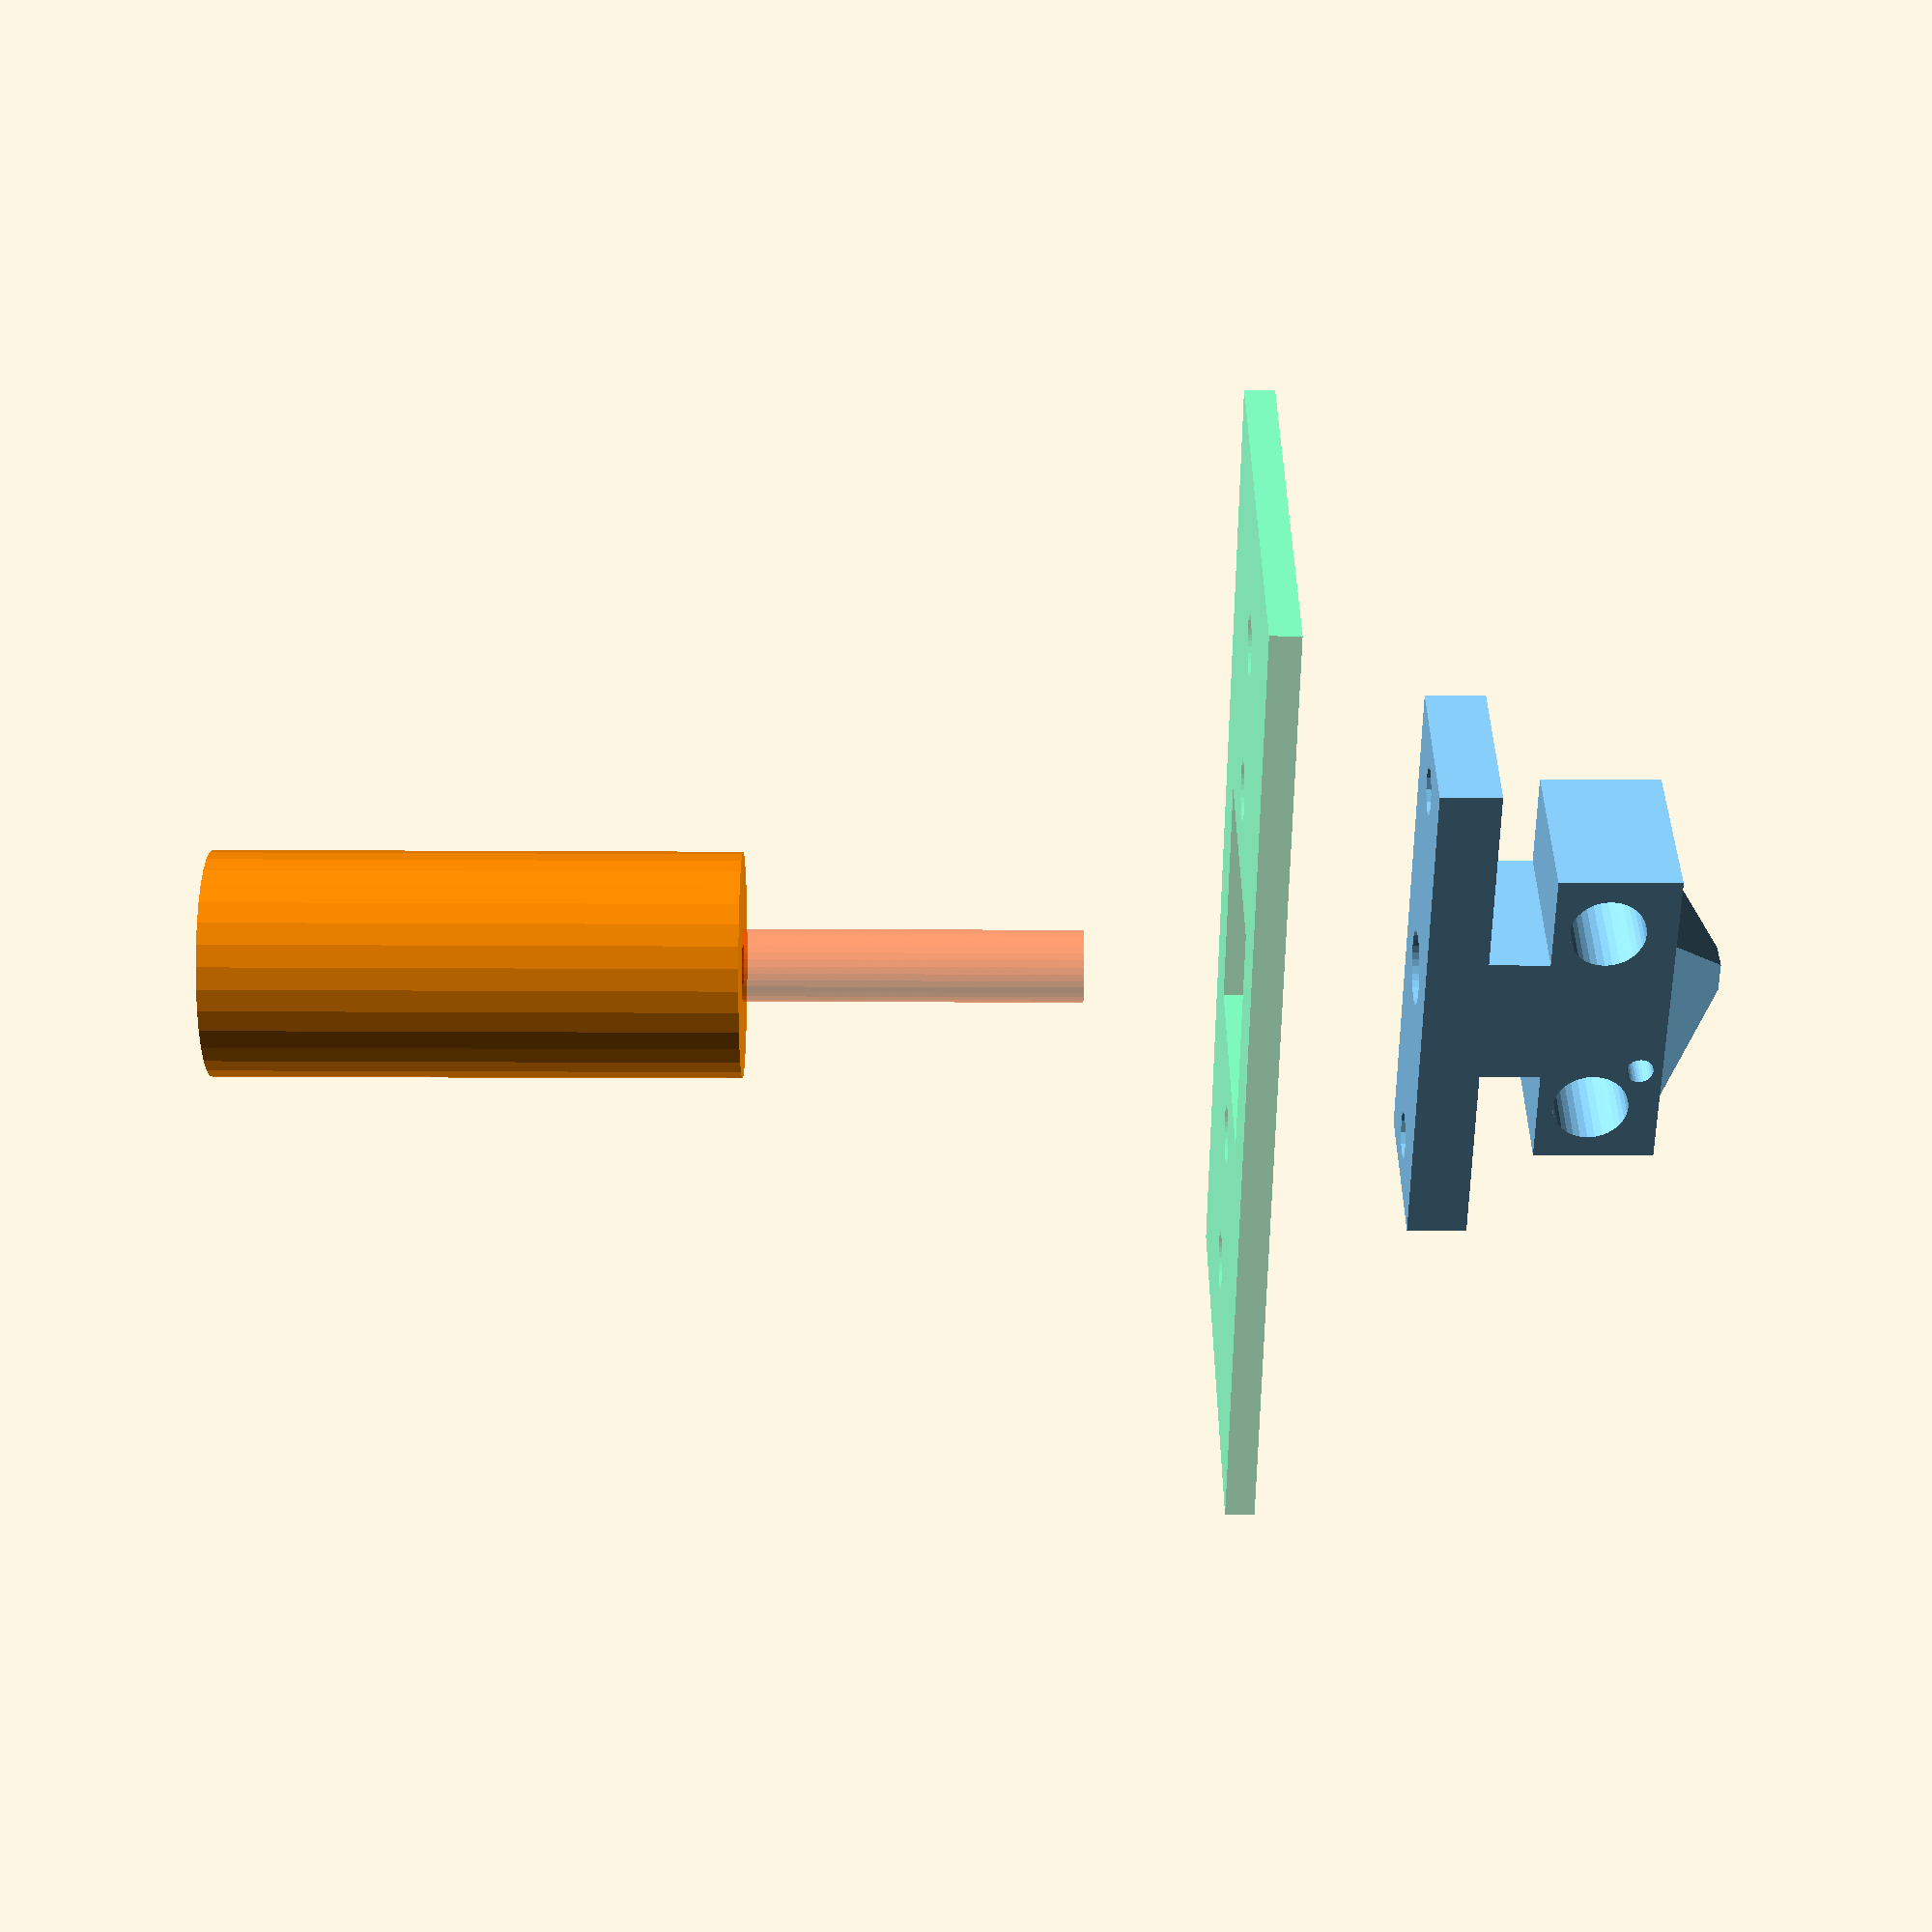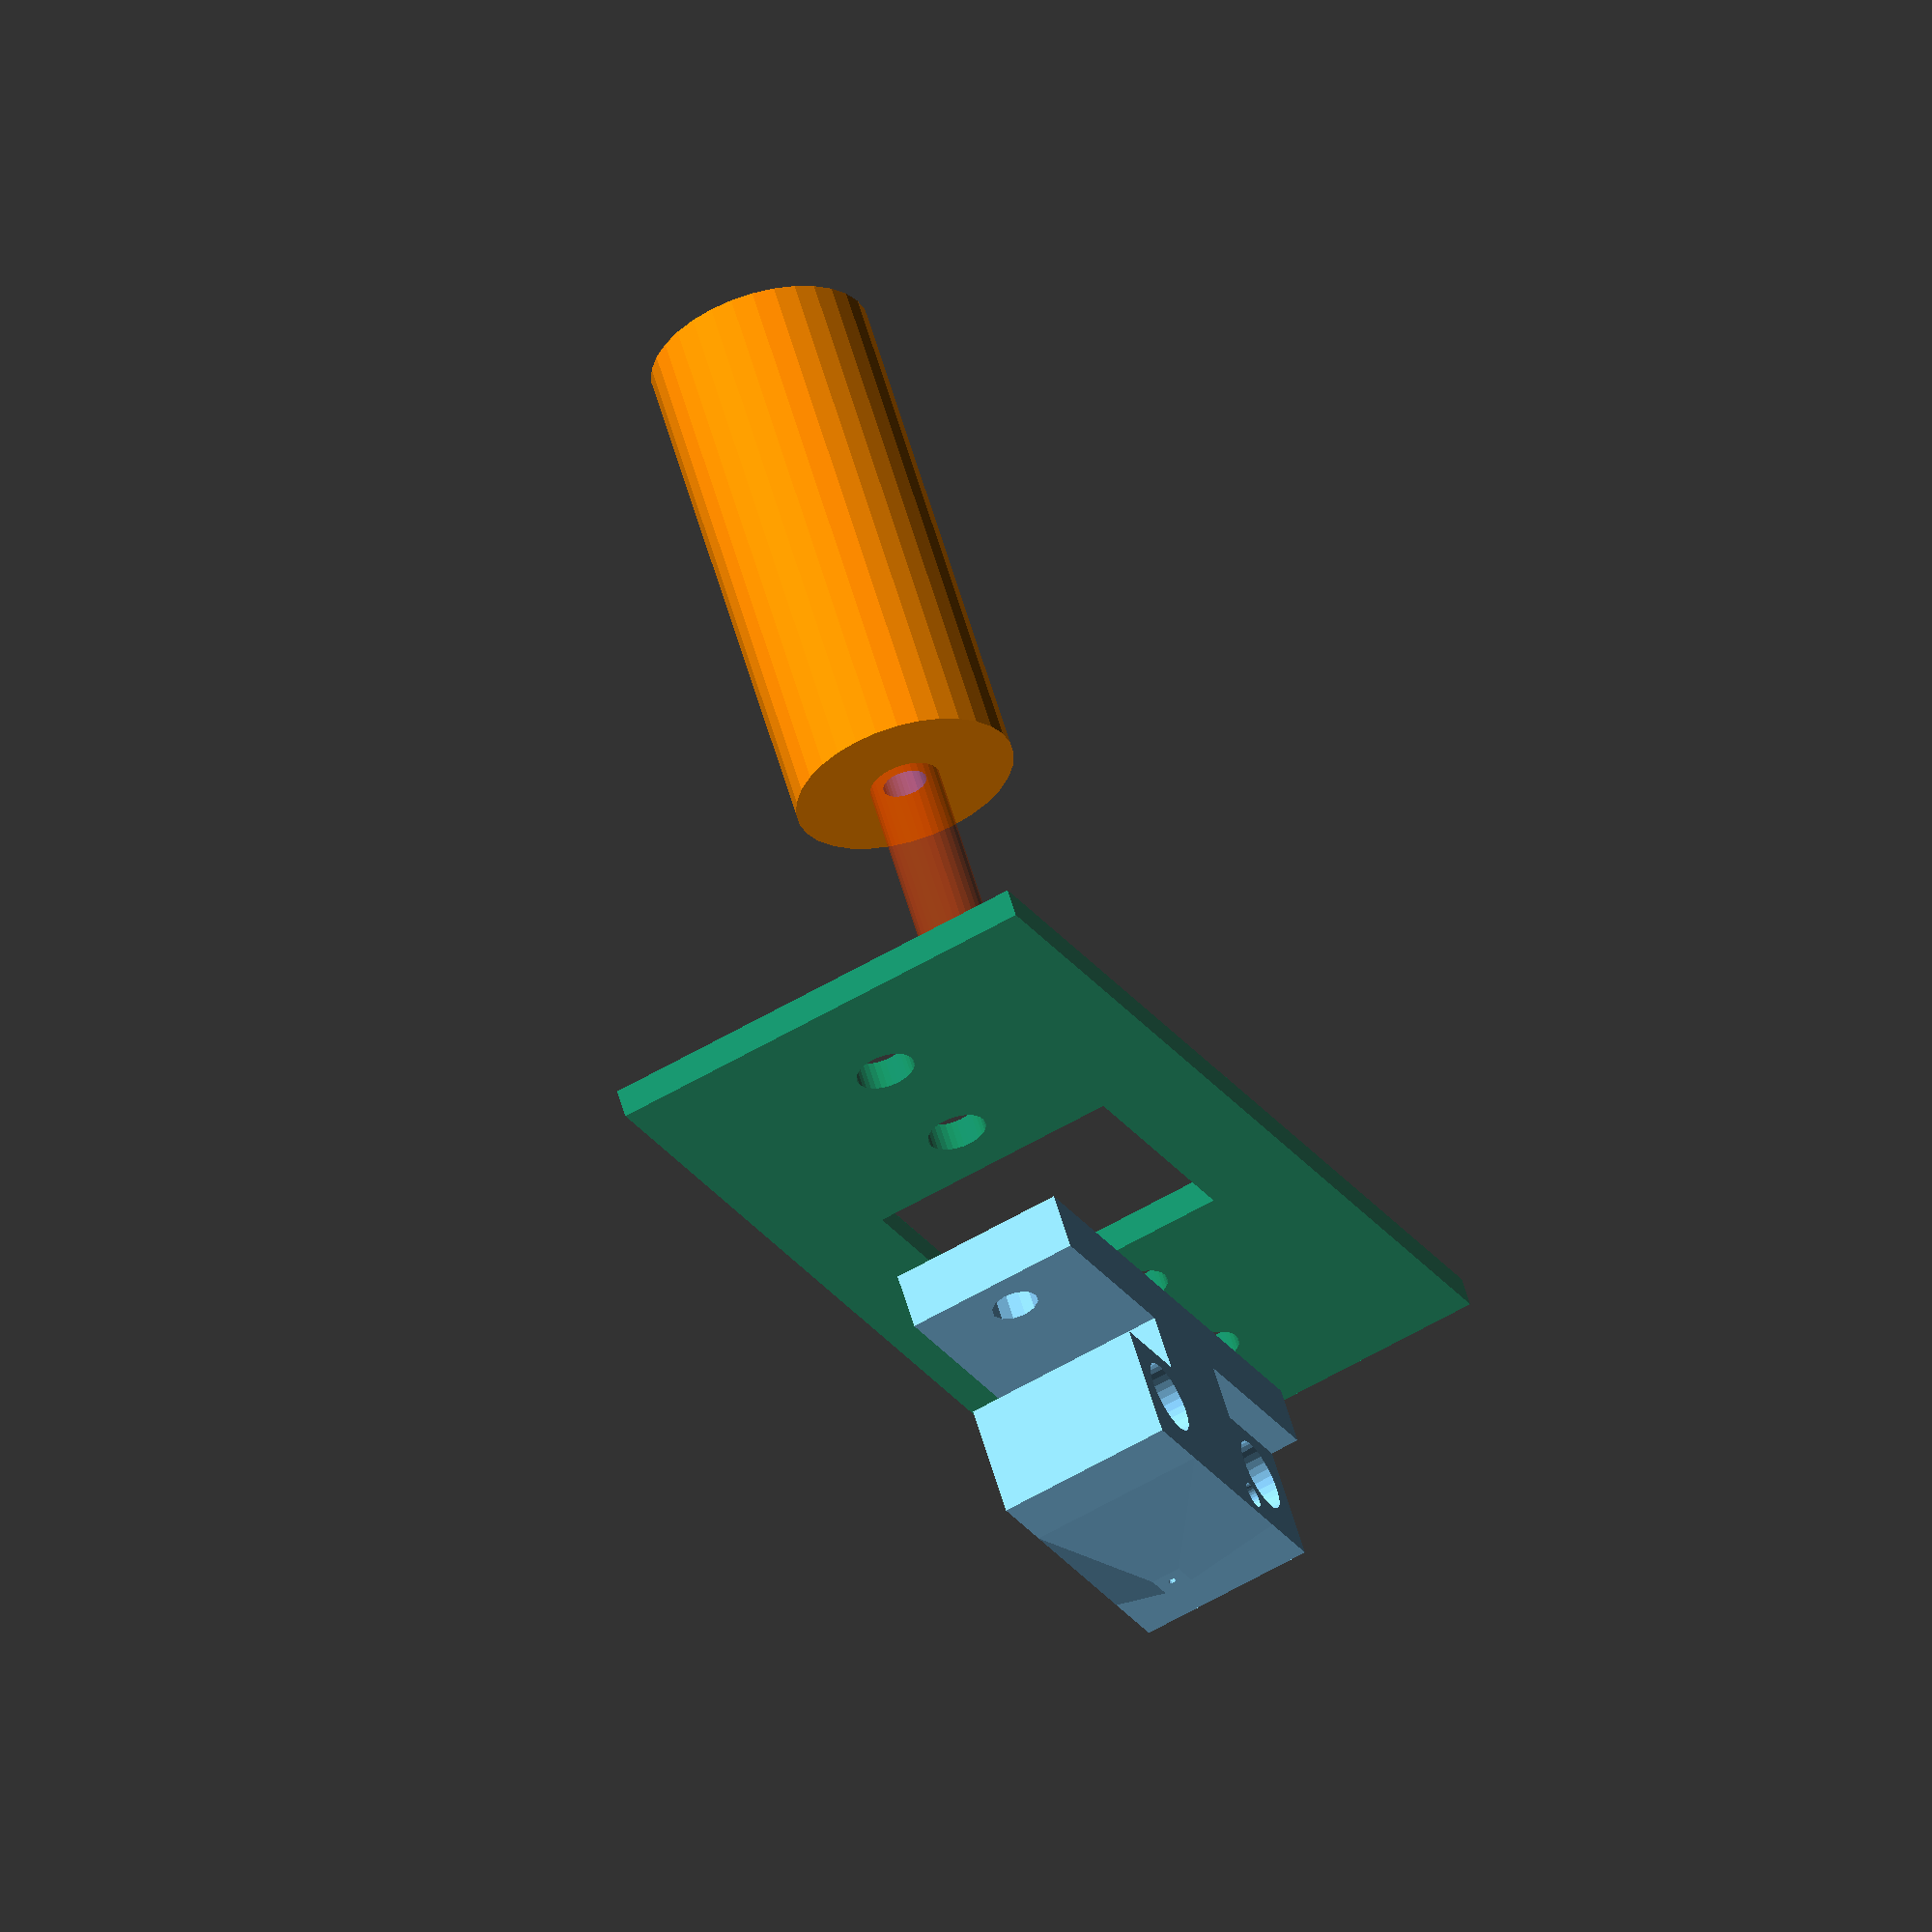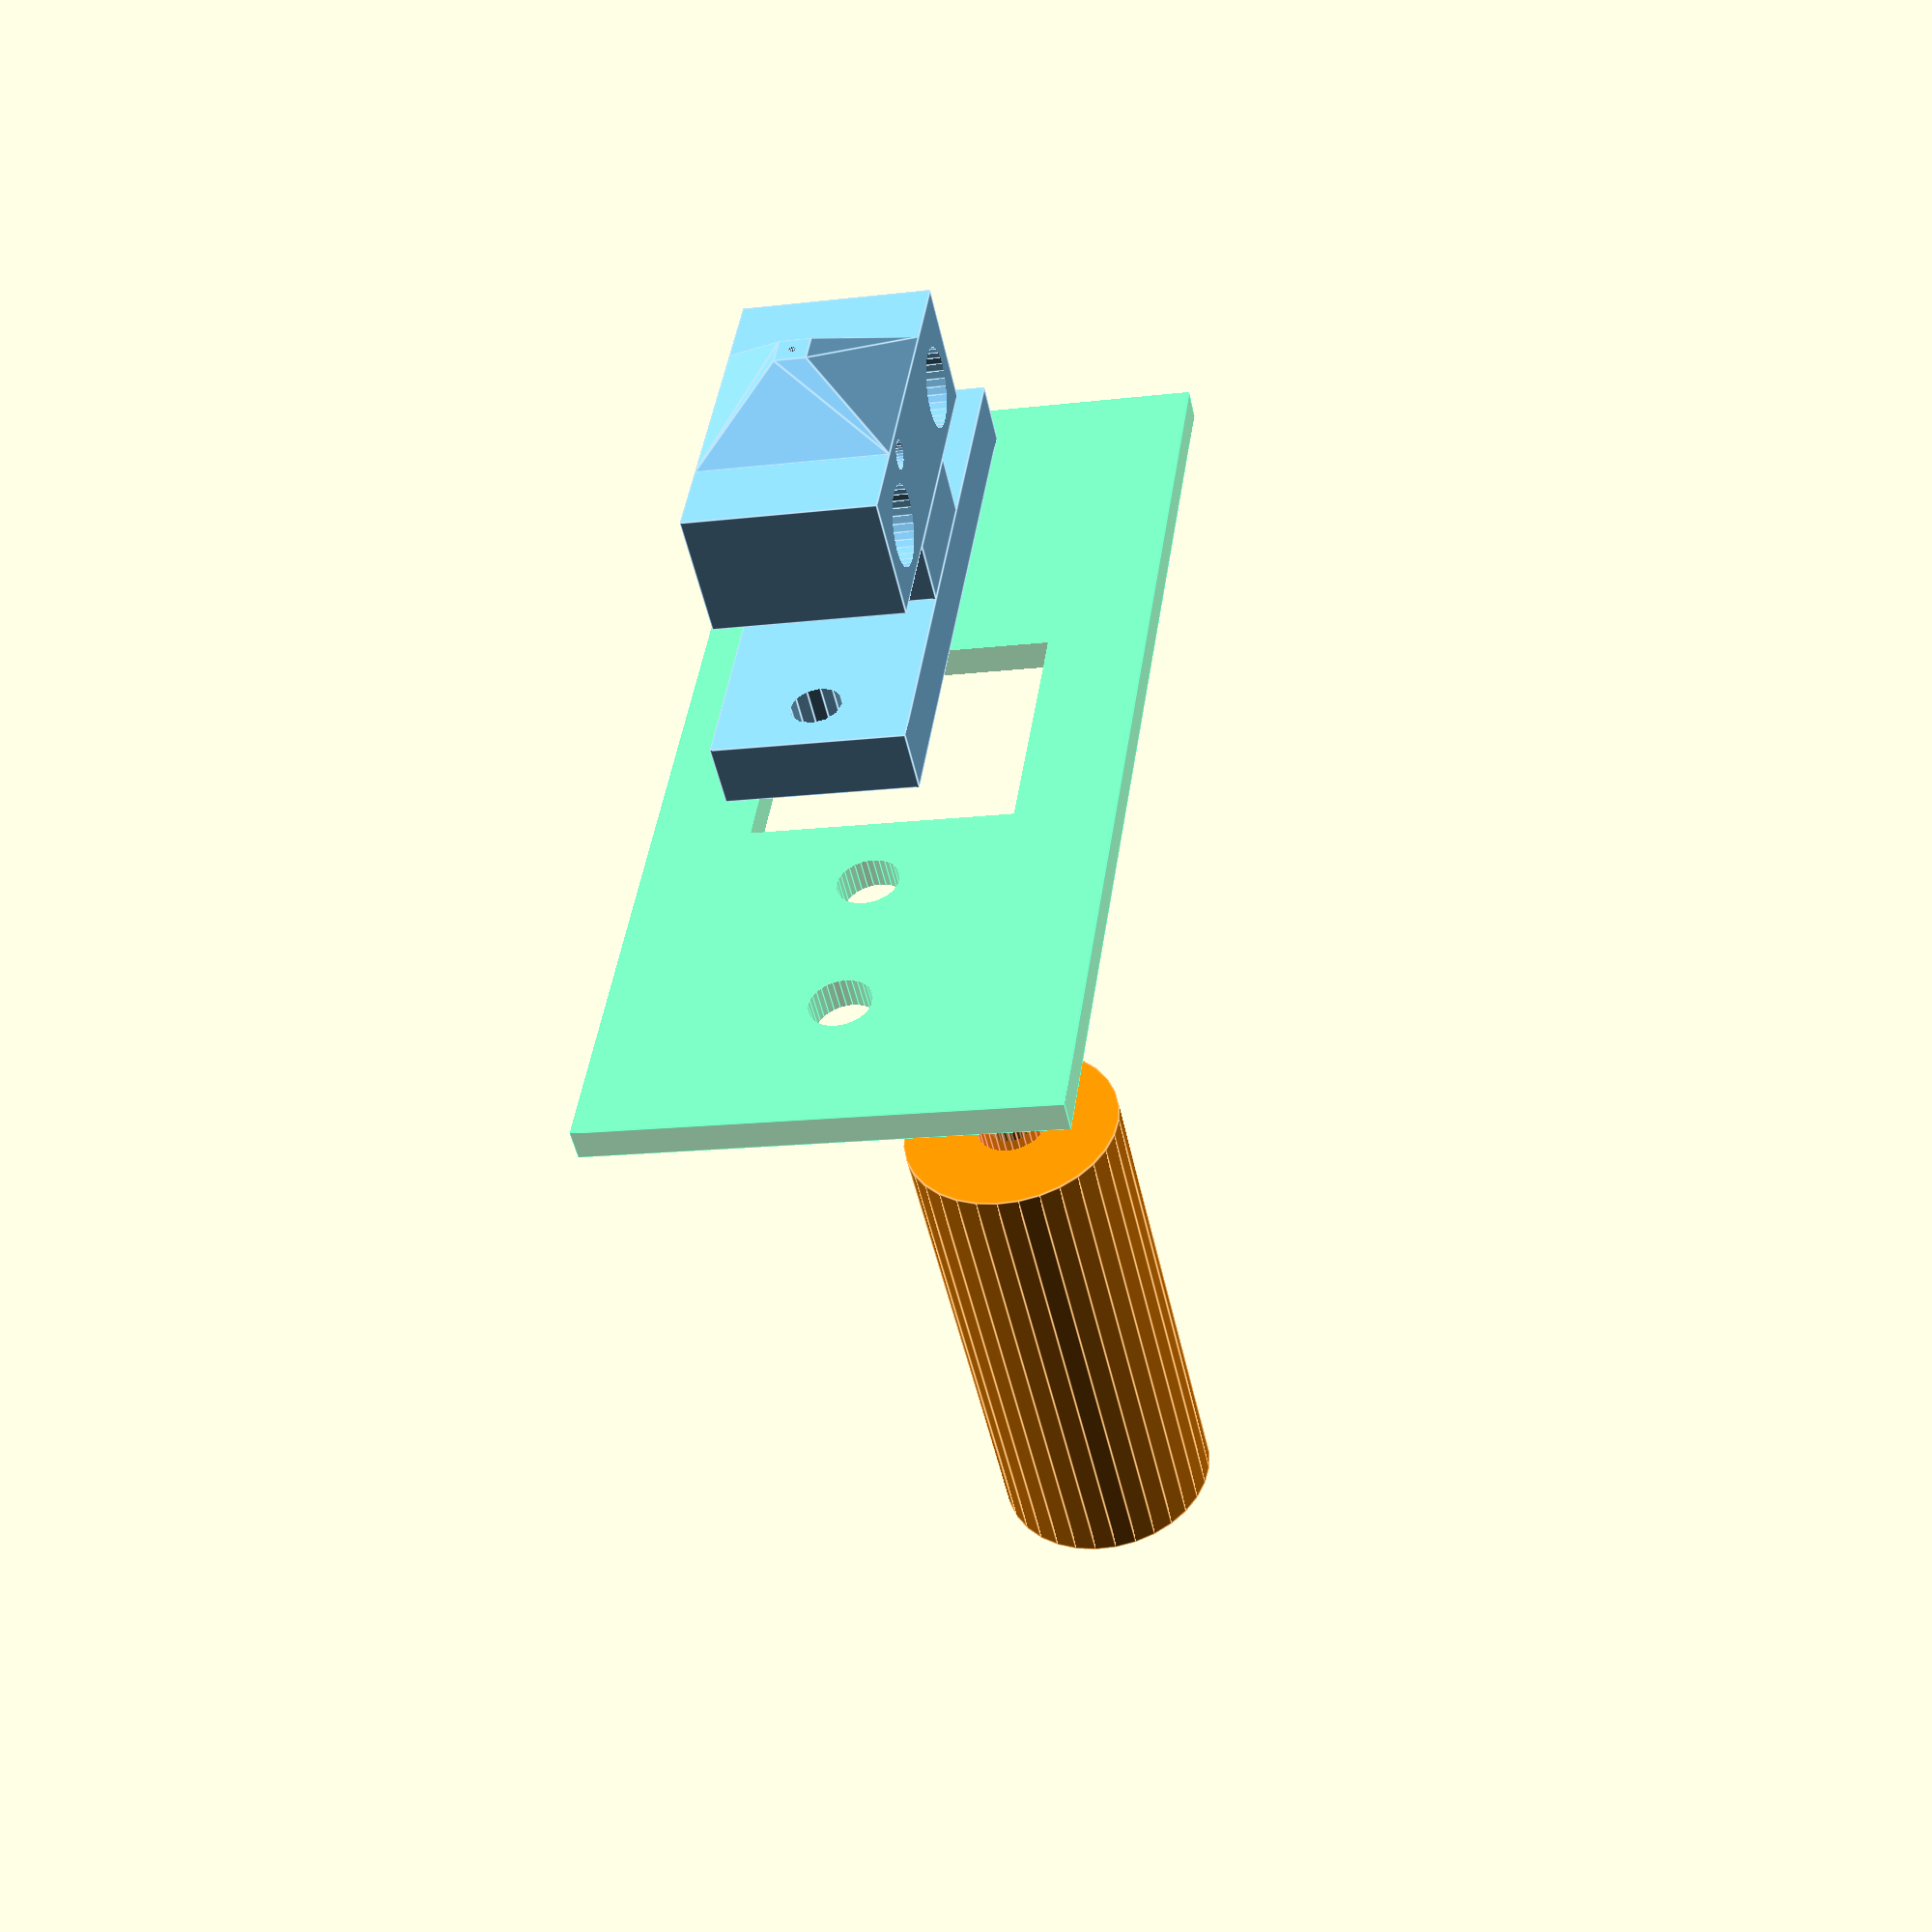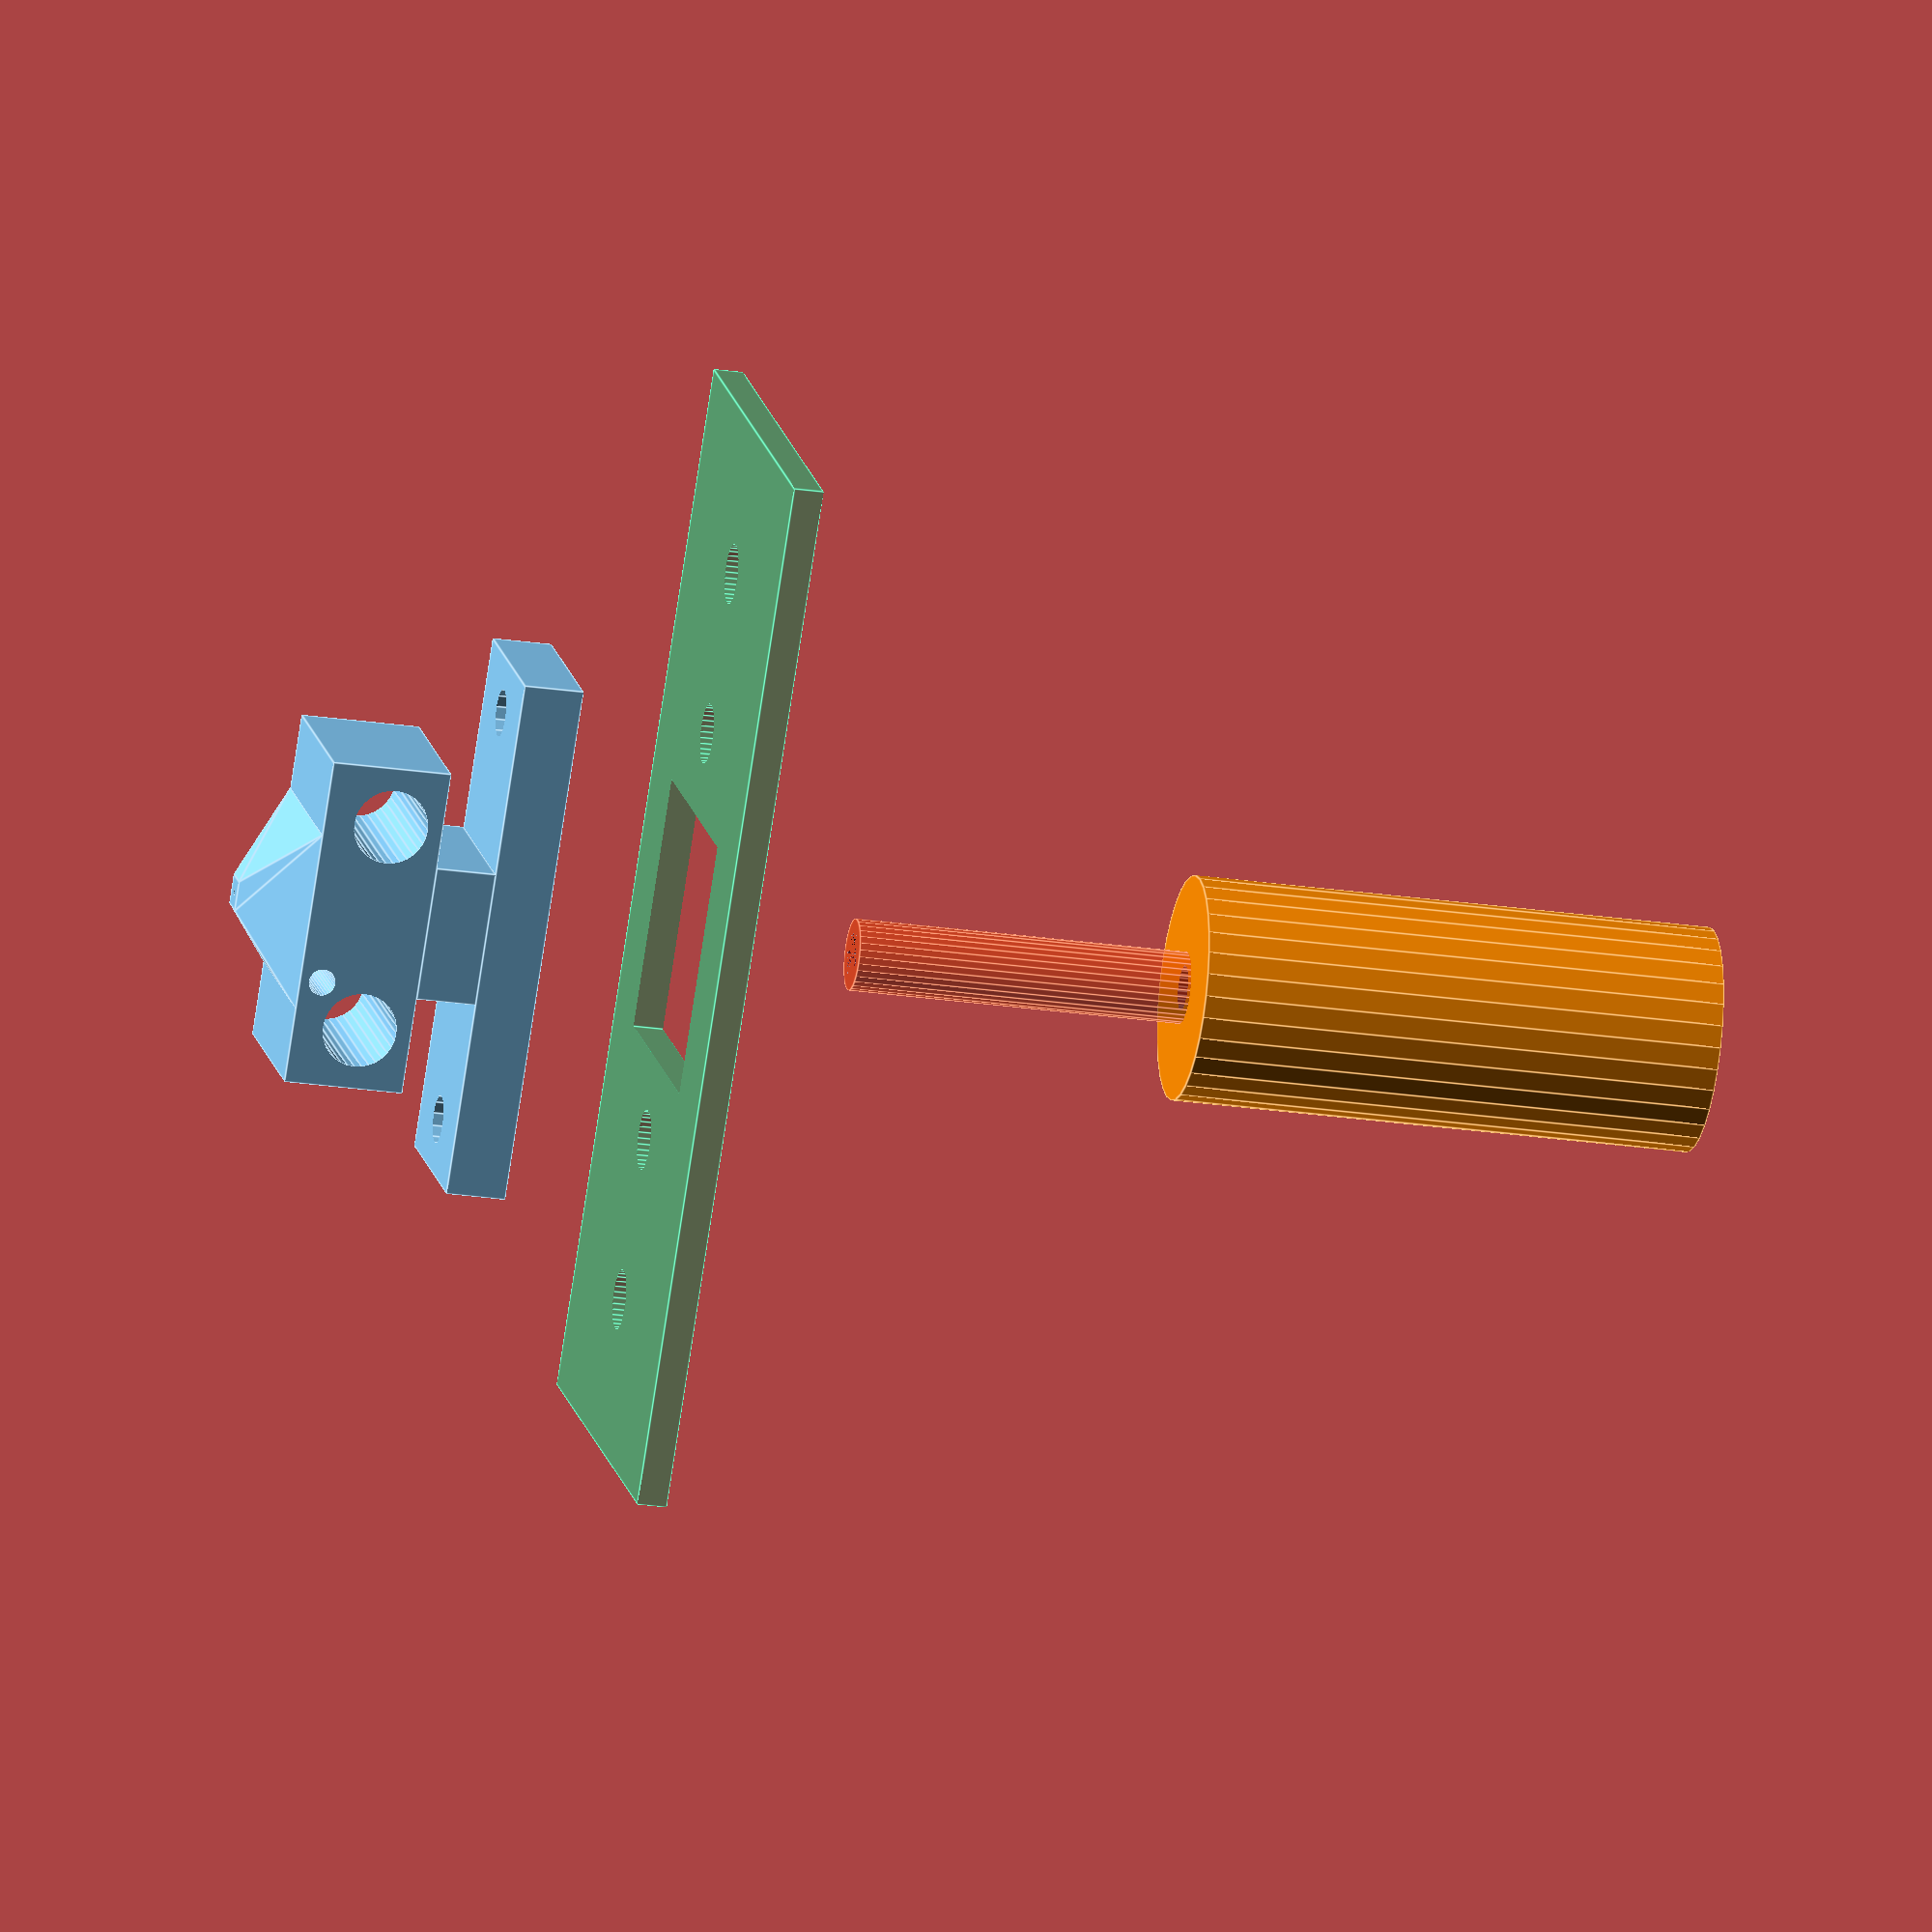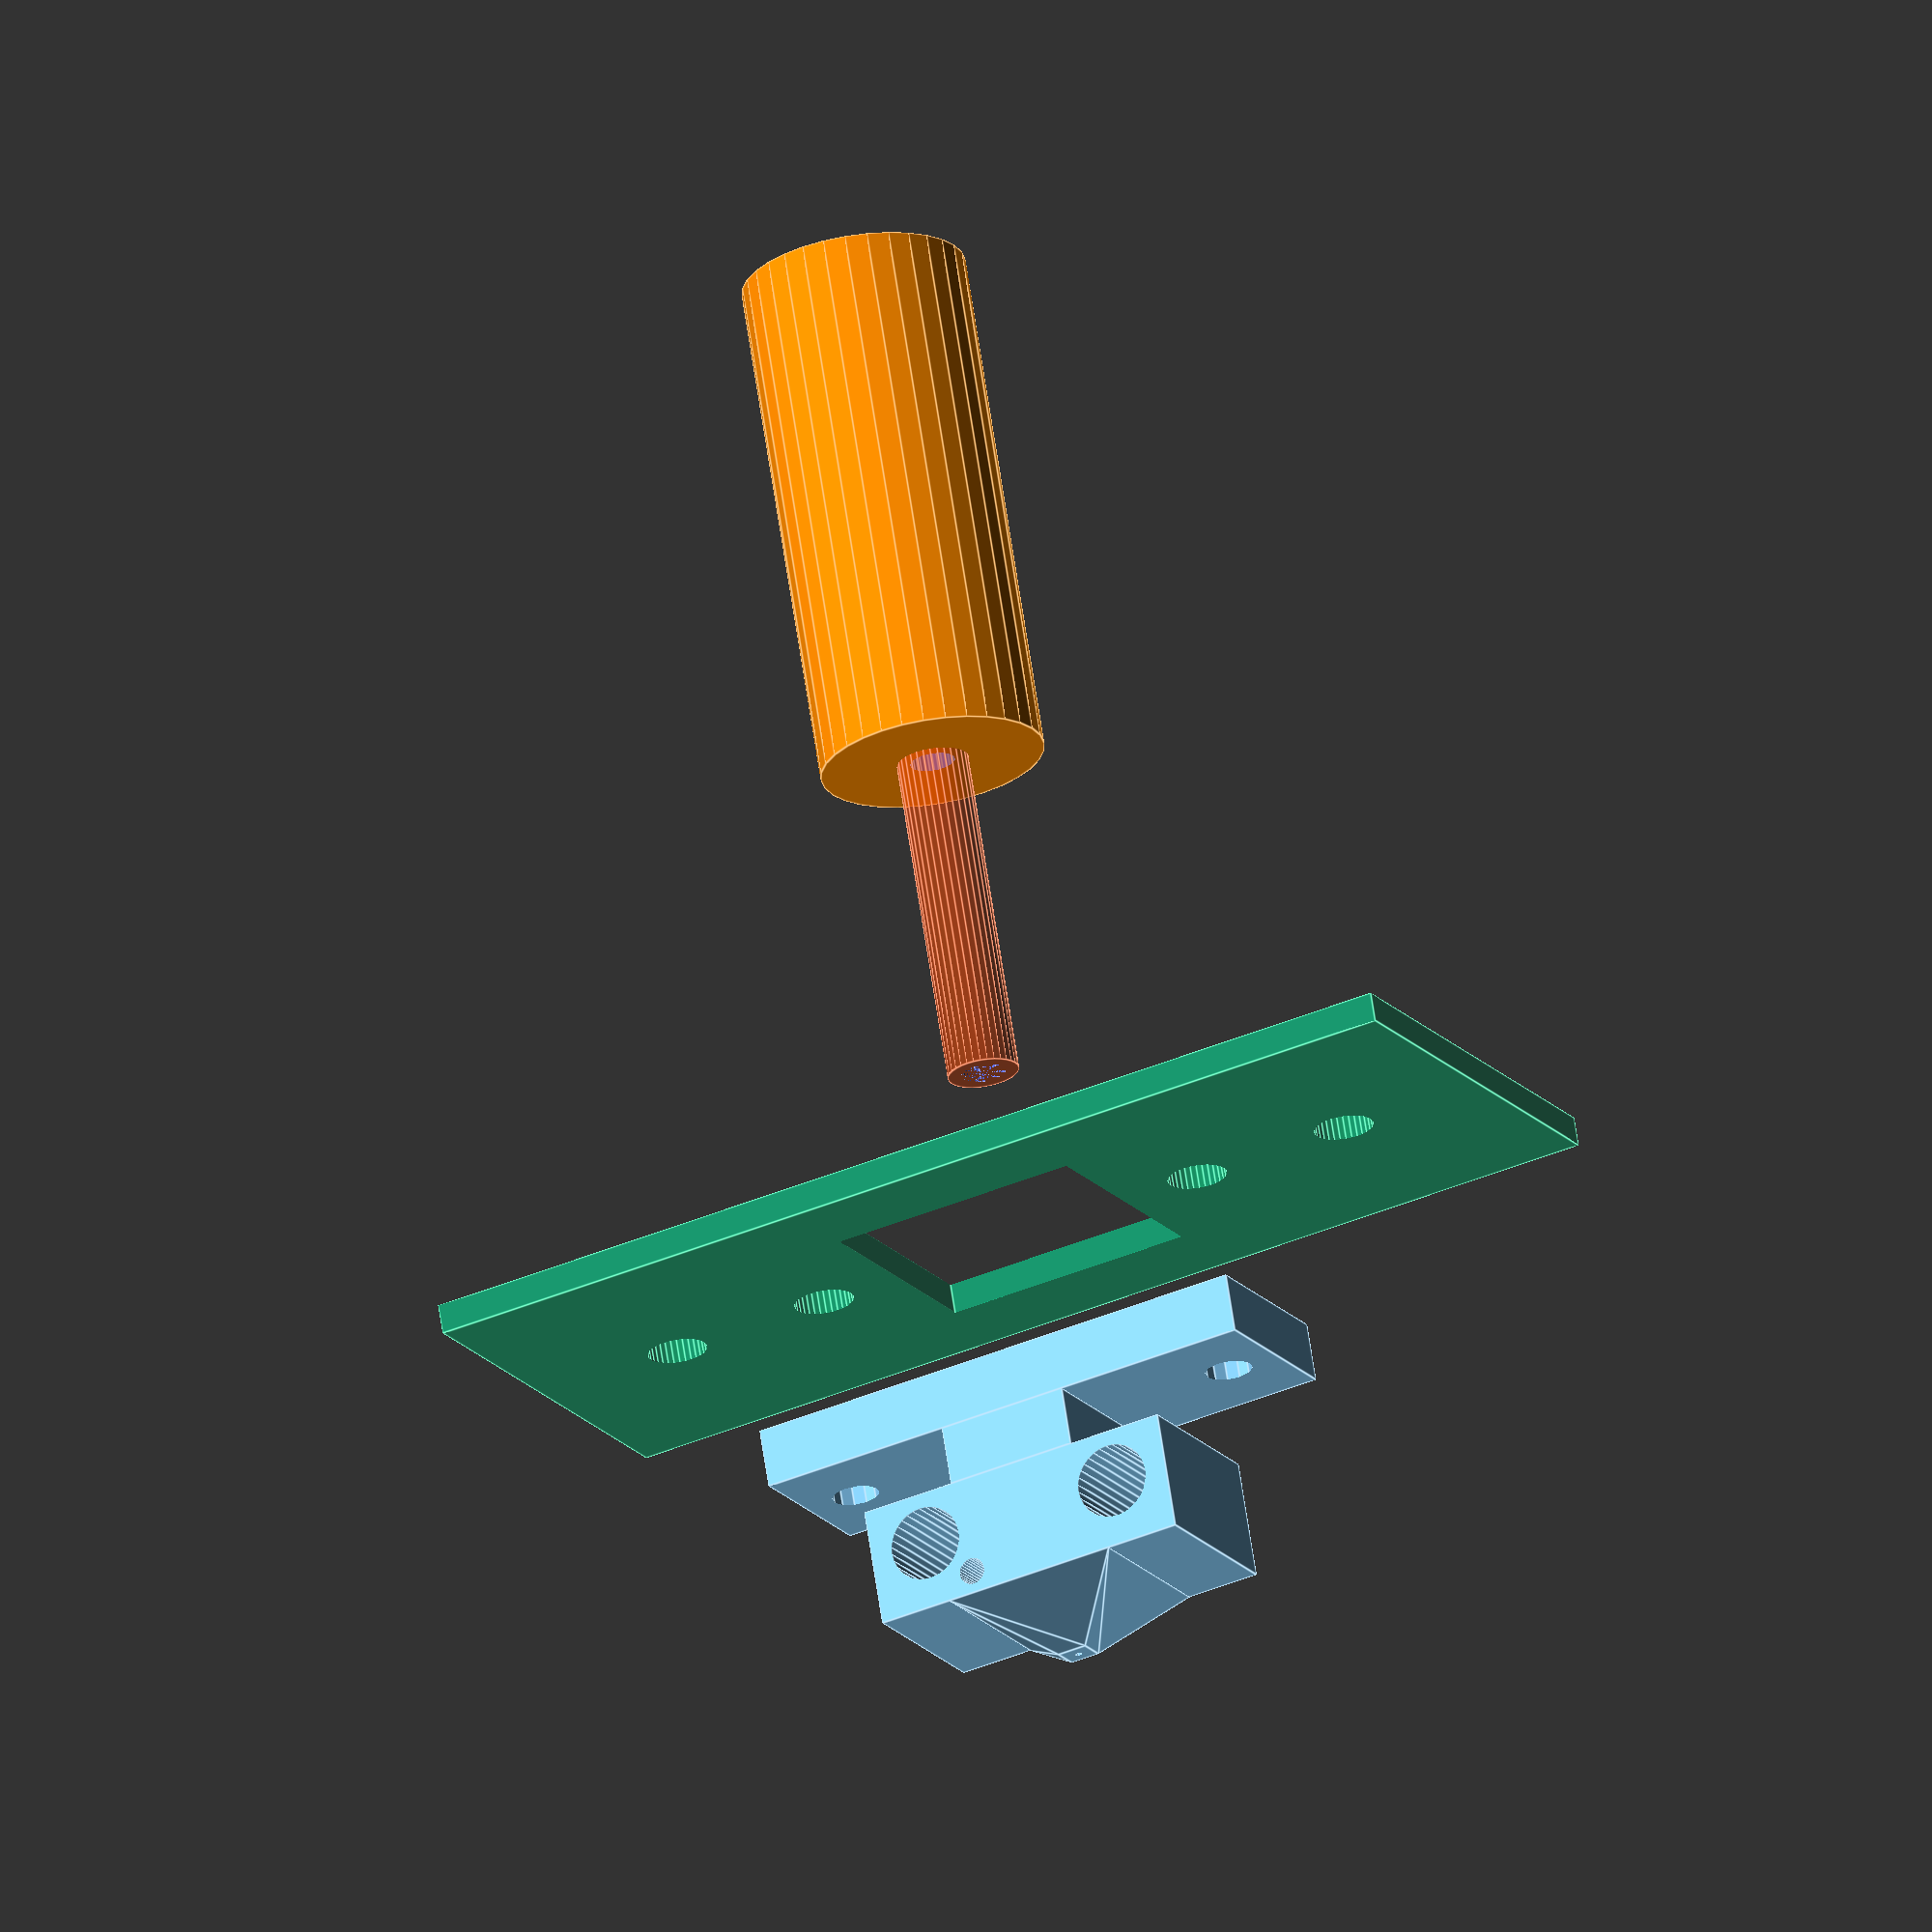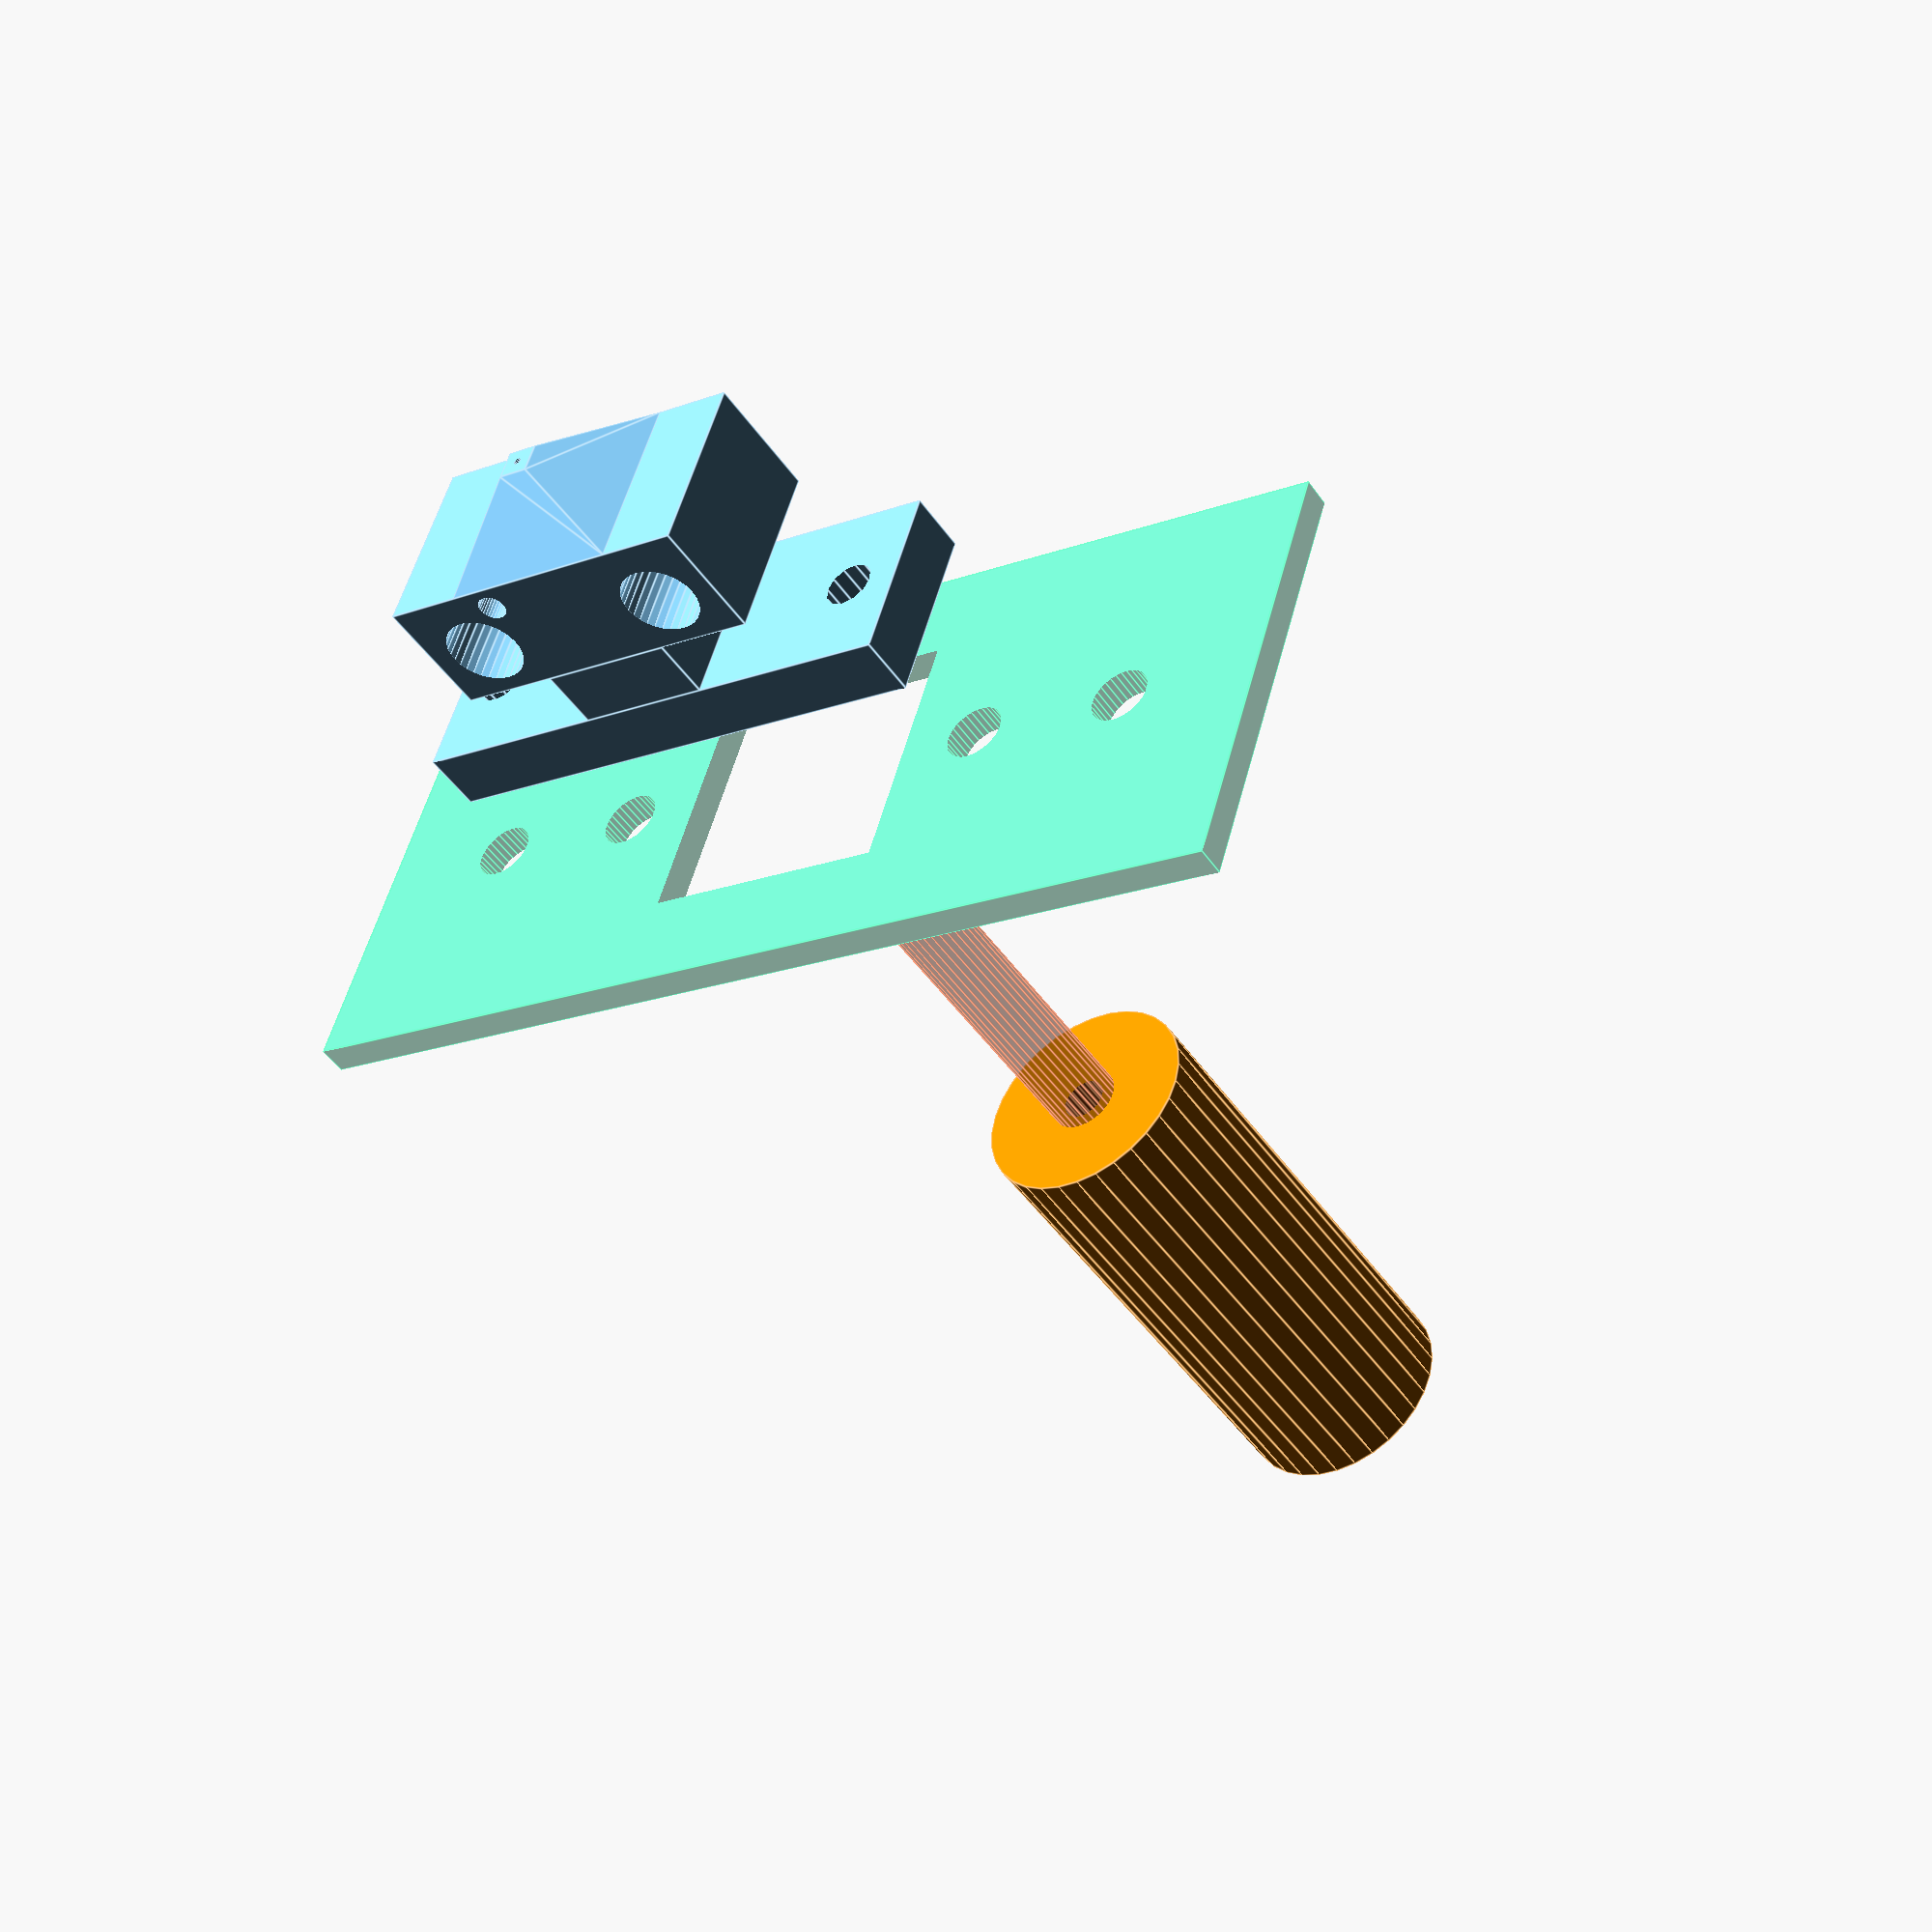
<openscad>
//-----------------------------------------------------------------------------------
// drill and file hotend
// a simple diy hotend which can be built with only a drill press and hand tools
//
// v3 - with double heating resistors and single thermistors
//      and with mounting bracket on top
//
// see https://github.com/Stemer114/things/tree/master/drill-and-file-hotend
// (c) 2013 by Stemer114
// License: licensed under the Creative Commons - GNU GPL license.
//          http://www.gnu.org/licenses/gpl-2.0.html
//-----------------------------------------------------------------------------------

//-----------------------------------------------------------------------------------
//display settings
//-----------------------------------------------------------------------------------
show_cross_section  = false;  //enable for cross section
//show_debugging_cube = true;  //enable for debugging
//show_explode = true;  //enable for explosion view - depreciated, set ex to 1 instead

//-----------------------------------------------------------------------------------
//color settings
//-----------------------------------------------------------------------------------
color_hotend           = "LightSkyBlue";
color_insulator_sleeve = "OrangeRed";
color_insulator_rod    = "DarkOrange";
color_mountplate       = "MediumSpringGreen";


//-----------------------------------------------------------------------------------
//global configuration settings
//-----------------------------------------------------------------------------------
de = 0.1; //delta param, so differences are scaled and do not become manifold
fn_hole = 12;  //fn setting for round holes/bores (polyhole)
ex = 1;  //for explosions view set to 1 (or more to scale), 0 for mounted view

//-----------------------------------------------------------------------------------
// enable/disable hotend assembly components
//-----------------------------------------------------------------------------------
show_HotEnd     = true;
show_MountPlate = true;
show_Insulator  = true;



/* explosion view: every component has to offset settings
   - the first offset setting is always used and controls how the components are mounted
     to compose the complete hotend
   - the second offset is added on top for explosion view, therefore the components are
     moved apart in z-direction, this offset is multiplicated by ex
   therefore, when setting ex to 0, the mounted view is rendered
              when setting ex to 1, the normal explosion view is rendered
              when setting ex to lower or higher than 1, a scaled explosion view is rendered
*/


//-----------------------------------------------------------------------------------
//configuration settings
//-----------------------------------------------------------------------------------

//filament
dia_filament = 3;

//P2: new hotend block (v3)
P200 = 0;    //z offsets for normal and exploded view
P200ex = 0;
P201 = 35;  //original width
P202 = 20;  //original height
P203 = 12;  //original thickness/depth
//holder
P211 = 4;    //thickness
P212 = 3.2;  //mounting hole diameter (for M4 thread)
P213 = 14;   //mounting hole offset from middle
//connector
P221 = 4;    //thickness
P222 = 9; //width
P223 = 12; 
//heater
P231 = 8;   //height
P232 = 22;  //width
P233 = 12; //depth
P234 = 5;    //heat resistor diameter
P235 = 1.8;  //thermistor diameter
P2361 = 7;    //resistor left offset x
P2362 = 4.5;    //              offset z
P2363 = 7;    //resistor right offset x
P2364 = 4.5;  //               offset z
P2365 = 4;    //thermistor offset x
P2366 = 1.5;    //thermistor offset z
//nozzle
P241 = 4;    //height
P242 = 1;    //nozzle length (length of 0.4/0.5 mm nozzle bore)
P243 = 0.5;  //nozzle bore diameter
P244 = 12;   //nozzle top x
P245 = 12;   //nozzle top y
P246 = 2;    //nozzle tip square (length)
//filament/insulator bore
P251 = P211 + P221 + P231 + P241-P242;  //length (calculated)
P252 = 5;    //diameter

//debug output
echo("hotend block current height (calculated): ", P211 + P221 + P231 + P241);
echo("hotend block assumed height (configured): ", P202);

//P3: mount plate (v3 will use steel)
P300 = P202;    //normal mounting position is right atop hotend
P300ex = 10;    
P301 = 2;  //thickness
P302 = 70; //length
P303 = 30; //width
P310 = 15+2;  //cutout length
P311 = 15+2;  //cutout width (insulator od needs to fit)
P320 = 4;     //outer rods mounting holes dia
P321 = 25;    //outer rods mounting holes offset from center
P330 = 4;     //hotend block screw mount diameter
P331 = P213;  //hotend block srew mount offset from center 
              //(needs to be in line with threaded holes in hotend holder)


//P4: PTFE insulator
//z offset depends on exploded view or not
P400 = 27;     //normal mounting position is right behind nozzle
P400ex = 40;
insulator_od = 15;
insulator_id = 5;
insulator_len = 35;
sleeve_od = 4.8;  //outside diameter of sleeve (little bit smaller than 5.0 for better display)
sleeve_id = dia_filament;  //filament bore in sleeve
sleeve_delta = 15;  //how much longer is sleeve compared to rod

//P3: hotend block
hb_w = 35; //width
hb_d = 12; //depth
hb_h = 11; //height
dia_res = 5;  //heat resistor diameter
dia_therm = 1.8;  //thermistor diameter
dia_centr = sleeve_od;   //central bore for PTFE sleeve

//nozzle block (aluminium)
nb_w = 12;
nb_d = hb_d;
nb_h = 9;
nozzle_dia = 0.5;  //nozzle diameter
nozzle_len = 1.0;  //nozzle length within nozzle block
nozzle_square = 2; //nozzle square (the area surrounding the nozzle bore outside)

//mechanical settings
drill_bit_angle = 118;  //angle of drill bit tip (normally 118 degrees for HSS drill bit)

//-----------------------------------------------------------------------------------
// main rendering
//-----------------------------------------------------------------------------------

//for debugging, show transparent cube at origin
//if (show_debugging_cube)
//	%cube(10);

HotendAssembly();




//-----------------------------------------------------------------------------------
// modules
//-----------------------------------------------------------------------------------

// render the complete assembly, depending what components are enabled
module HotendAssembly()
{
    union()
    {
        if (show_HotEnd) {
            translate([0, 0, P200+P200ex*ex])
                HotEndv3();
        }

        if (show_MountPlate) {
            translate([-P302/2, -P303/2, P300+P300ex*ex])
                MountPlate();
        }

        if (show_Insulator) {
            translate([0, 0, P400+P400ex*ex])
                Insulatorv3();
        }

    }  //end union

}  //end module


/* the hot end v3
   consisting of
   - holder 
   - connector (for inserting bracket)
   - heater block
   - nozzle
*/
module HotEndv3()
{
    color(color_hotend)
    {
        difference()
        {
            union()
            {
                translate([0, 0, P202-P211])
                    HotEndHolder();
                 translate([0, 0, P202-P211-P221])
                    HotEndConnector();
                 translate([0, 0, P202-P211-P221-P231])
                    HotEndHeater();
                 translate([0, 0, P202-P211-P221-P231-P241])
                     HotEndNozzle();
             }

            union()
            {
                //central bore
                translate([0, 0, P242+de]) 
                    drill_hole(P252, P251+de, 118);
                //nozzle bore
                translate([0, 0, -de])
                    cylinder(h=P242+4*de, r=P243/2, center=false, $fn=12);
            }
        }
    }
}


module HotEndHolder() {
    translate([0, 0, P211/2])
        difference() {
            //holder base part
            cube([P201, P203, P211], center=true);

            //mounting bore left
            translate([-P213, 0, -de])
                cylinder(h=P211+4*de, r=P212/2, center=true, $fn=12);
            //mounting bore right
            translate([P213, 0, -de])
                cylinder(h=P211+4*de, r=P212/2, center=true, $fn=12);
         }
}

module HotEndConnector() {
    translate([0, 0, P221/2])
        cube([P222, P223, P221], center=true);
}

module HotEndHeater() {

    {
        difference()
        {
            union()
            {
                //heater base cube
                translate([0, 0, P231/2])
                    cube([P232, P233, P231], center=true);
            }

            union()
            {
                //heater resistor bore left
                translate([-P2361, 0, P2362])
                    rotate([90, 0, 0]) 
                    cylinder(h=P233+2*de, r1=P234/2, r2=P234/2, center=true, $fn=32);

                //heater resistor bore right 
                translate([P2363, 0, P2364])
                    rotate([90, 0, 0]) 
                    cylinder(h=P233+2*de, r1=P234/2, r2=P234/2, center=true, $fn=32);

                //thermistor bore
                translate([P2365, 0, P2366])
                    rotate([90, 0, 0]) 
                    cylinder(h=P233+2*de, r1=P235/2, r2=P235/2, center=true, $fn=32);

            }
        }
    }  //translate hotendheater 
}


module HotEndNozzle() {
    //nozzle block lower
    rotate([0, 0, 45])
        cylinder(P241, P246/sqrt(2), P244/sqrt(2), center=false, $fn=4);
}

// the insulator
// made from PTFE 15mm rod
// with inner PTFE sleeve made from 5mm PTFE rod
module Insulatorv3()
{

	difference()
	{
		union()
		{
			//rod body
			color(color_insulator_rod)
			{
			translate([0, 0, sleeve_delta])
			cylinder(insulator_len, insulator_od/2, insulator_od/2, 
					  center=true, $fn=32);
			}

			//sleeve body
			color(color_insulator_sleeve, 0.5)
			{
			cylinder(insulator_len+sleeve_delta, sleeve_od/2, sleeve_od/2, 
					  center=true, $fn=32);
			}
		}
	
		union()
		{
			//inner bore in rod
			//actually need to make separate modules
			//for rod and sleeve and join them
			//translate([0, 0, sleeve_delta])
			//cylinder(insulator_len, insulator_id/2, insulator_id/2, 
			//		  center=true, $fn=32);

			//inner bore in sleeve
			cylinder(insulator_len+sleeve_delta, sleeve_id/2, sleeve_id/2, 
					  center=true, $fn=32);
		}
	}
}



//-----------------------------------------------------------------------------------
// old (v2) modules
//-----------------------------------------------------------------------------------

/* the hot end
   consisting of heater block and nozzle block
*/
module HotEnd()
{
	//rod body
	color(color_hotend, 0.5)
	{
		difference()
		{
			union()
			{
				translate([0, 0, nb_h])
					HeaterBlock();
				translate([(hb_w-nb_w)/2, 0, 0])
					NozzleBlock();
			}
	
			union()
			{
	
			}
		}
	}
}


// the heater block, 
// with bores for heating resistors and thermistor
// without the nozzle
module HeaterBlock()
{
	difference()
	{
		union()
		{
			cube([hb_w, hb_d, hb_h]);
		}
	
		union()
		{
			//heater resistor bore left
			rotate([90, 0, 0]) 
			translate([6.5, 4, -hb_d/2])
				cylinder(hb_d*1.1, dia_res/2, dia_res/2, center=true, $fn=32);

			//heater resistor bore left
			rotate([90, 0, 0]) 
			translate([hb_w-6.5, 4, -hb_d/2])
				cylinder(hb_d*1.1, dia_res/2, dia_res/2, center=true, $fn=32);

			//thermistor bore
			rotate([90, 0, 0]) 
			translate([hb_w-11.5, hb_h-3, -hb_d/2])
				cylinder(hb_d*1.1, dia_therm/2, dia_therm/2, center=true, $fn=32);

			//filament-isolator sleeve bore
			translate([hb_w/2, hb_d/2, hb_h/2])
				cylinder(hb_h*1.1, dia_centr/2, dia_centr/2, center=true, $fn=32);


		}
	}
}


// the nozzle
// with central bore
// and nozzle bore
module NozzleBlock()
{
	difference()
	{
		union()
		{
			//nozzle block upper
			translate([0, 0, 4])
				cube([nb_w, nb_d, nb_h-4]);

			//nozzle block lower
			translate([nb_w/2, nb_d/2, 0])
			rotate([0, 0, 45])
				cylinder(4, nozzle_square/sqrt(2), nb_w/sqrt(2), center=false, $fn=4);

			//translate([0, 0, nozzle_len]) 
			//	drill_hole(dia_centr, nb_h-nozzle_len+0.1, 118);

		}
	
		union()
		{
			//filament-isolator sleeve bore
			//translate([nb_w/2, nb_d/2, nozzle_len])
			//	cylinder(nb_h-nozzle_len+0.1, dia_centr/2, dia_centr/2, center=false, $fn=32);
			translate([nb_w/2, nb_d/2, nozzle_len]) 
				drill_hole(dia_centr, nb_h-nozzle_len+0.1, 118);

			//nozzle bore
			translate([nb_w/2, nb_d/2, nozzle_len/2])
				cylinder(nozzle_len+0.5, nozzle_dia/2, nozzle_dia/2, center=true, $fn=32);

		}
	}
}


// the insulator
// made from PTFE 15mm rod
// with inner PTFE sleeve made from 5mm PTFE rod
module Insulator()
{

	difference()
	{
		union()
		{
			//rod body
			color(color_insulator_rod, 0.5)
			{
			translate([0, 0, sleeve_delta])
			cylinder(insulator_len, insulator_od/2, insulator_od/2, 
					  center=true, $fn=32);
			}

			//sleeve body
			color(color_insulator_sleeve, 0.5)
			{
			cylinder(insulator_len+sleeve_delta, sleeve_od/2, sleeve_od/2, 
					  center=true, $fn=32);
			}
		}
	
		union()
		{
			//inner bore in rod
			//actually need to make separate modules
			//for rod and sleeve and join them
			//translate([0, 0, sleeve_delta])
			//cylinder(insulator_len, insulator_id/2, insulator_id/2, 
			//		  center=true, $fn=32);

			//inner bore in sleeve
			cylinder(insulator_len+sleeve_delta, sleeve_id/2, sleeve_id/2, 
					  center=true, $fn=32);
		}
	}
}


// the mount plate
// with cutout for the hotend
// and with bores for the mounting rods
module MountPlate()
{
	color(color_mountplate, 0.5)
	{

		difference()
		{
			union()
			{
				cube([P302, P303, P301]);
			}
		
			union()
			{

                //cutout
				translate([
					P302/2-P310/2,
					-P311/2+P303/2, 
					-0.1
				])
				cube([
					P310, 
					P311, 
					P301+0.2
				]);

				//outer mounting rod bore left
				translate([
					P302/2-P321, 
					P303/2, 
					P301/2
				])
				cylinder(
					P301*1.2, 
					P320/2, 
					P320/2, center=true, $fn=32
				);

				//outer mounting rod bore right
				translate([
					P302/2+P321, 
					P303/2, 
					P301/2
				])
				cylinder(
					P301*1.2, 
					P320/2, 
					P320/2, center=true, $fn=32
				);

				//hole for screw for mounting hotend holder (left)
				translate([
					P302/2-P331, 
					P303/2, 
					P301/2
				])
				cylinder(
					P301*1.2, 
					P330/2, 
					P330/2, center=true, $fn=32
				);

				//hole for screw for mounting hotend holder (right)
				translate([
					P302/2+P331, 
					P303/2, 
					P301/2
				])
				cylinder(
					P301*1.2, 
					P330/2, 
					P330/2, center=true, $fn=32
				);

			}
		}
	}
}




//-----------------------------------------------------------------------------------
// utility functions
//-----------------------------------------------------------------------------------


/*
model a hole drilled with drill bit with tip angle (normally 118 degree)
parameters: 
dia: drill hole diameter
len: drill hole length from tip
angle: tip angle (normally 118 degree for HSS drill bits
*/
module drill_hole(dia, len, angle)
{
	//calulate values for tip based on angle an diameter
	tip_len = dia / 2 / tan(angle/2);
	union()
	{
		//ground bore
		translate([0, 0, tip_len-0.01]) 
			cylinder(len-tip_len+0.01, dia/2, dia/2, center=false, $fn=32);
		//tip
		cylinder(tip_len, 0, dia/2, center=false, $fn=32);
	}
}


</openscad>
<views>
elev=29.2 azim=154.9 roll=89.6 proj=p view=wireframe
elev=301.8 azim=116.5 roll=164.1 proj=o view=wireframe
elev=229.0 azim=262.0 roll=348.0 proj=p view=edges
elev=25.0 azim=50.2 roll=256.6 proj=o view=edges
elev=112.3 azim=207.0 roll=8.6 proj=o view=edges
elev=46.7 azim=342.9 roll=212.9 proj=p view=edges
</views>
